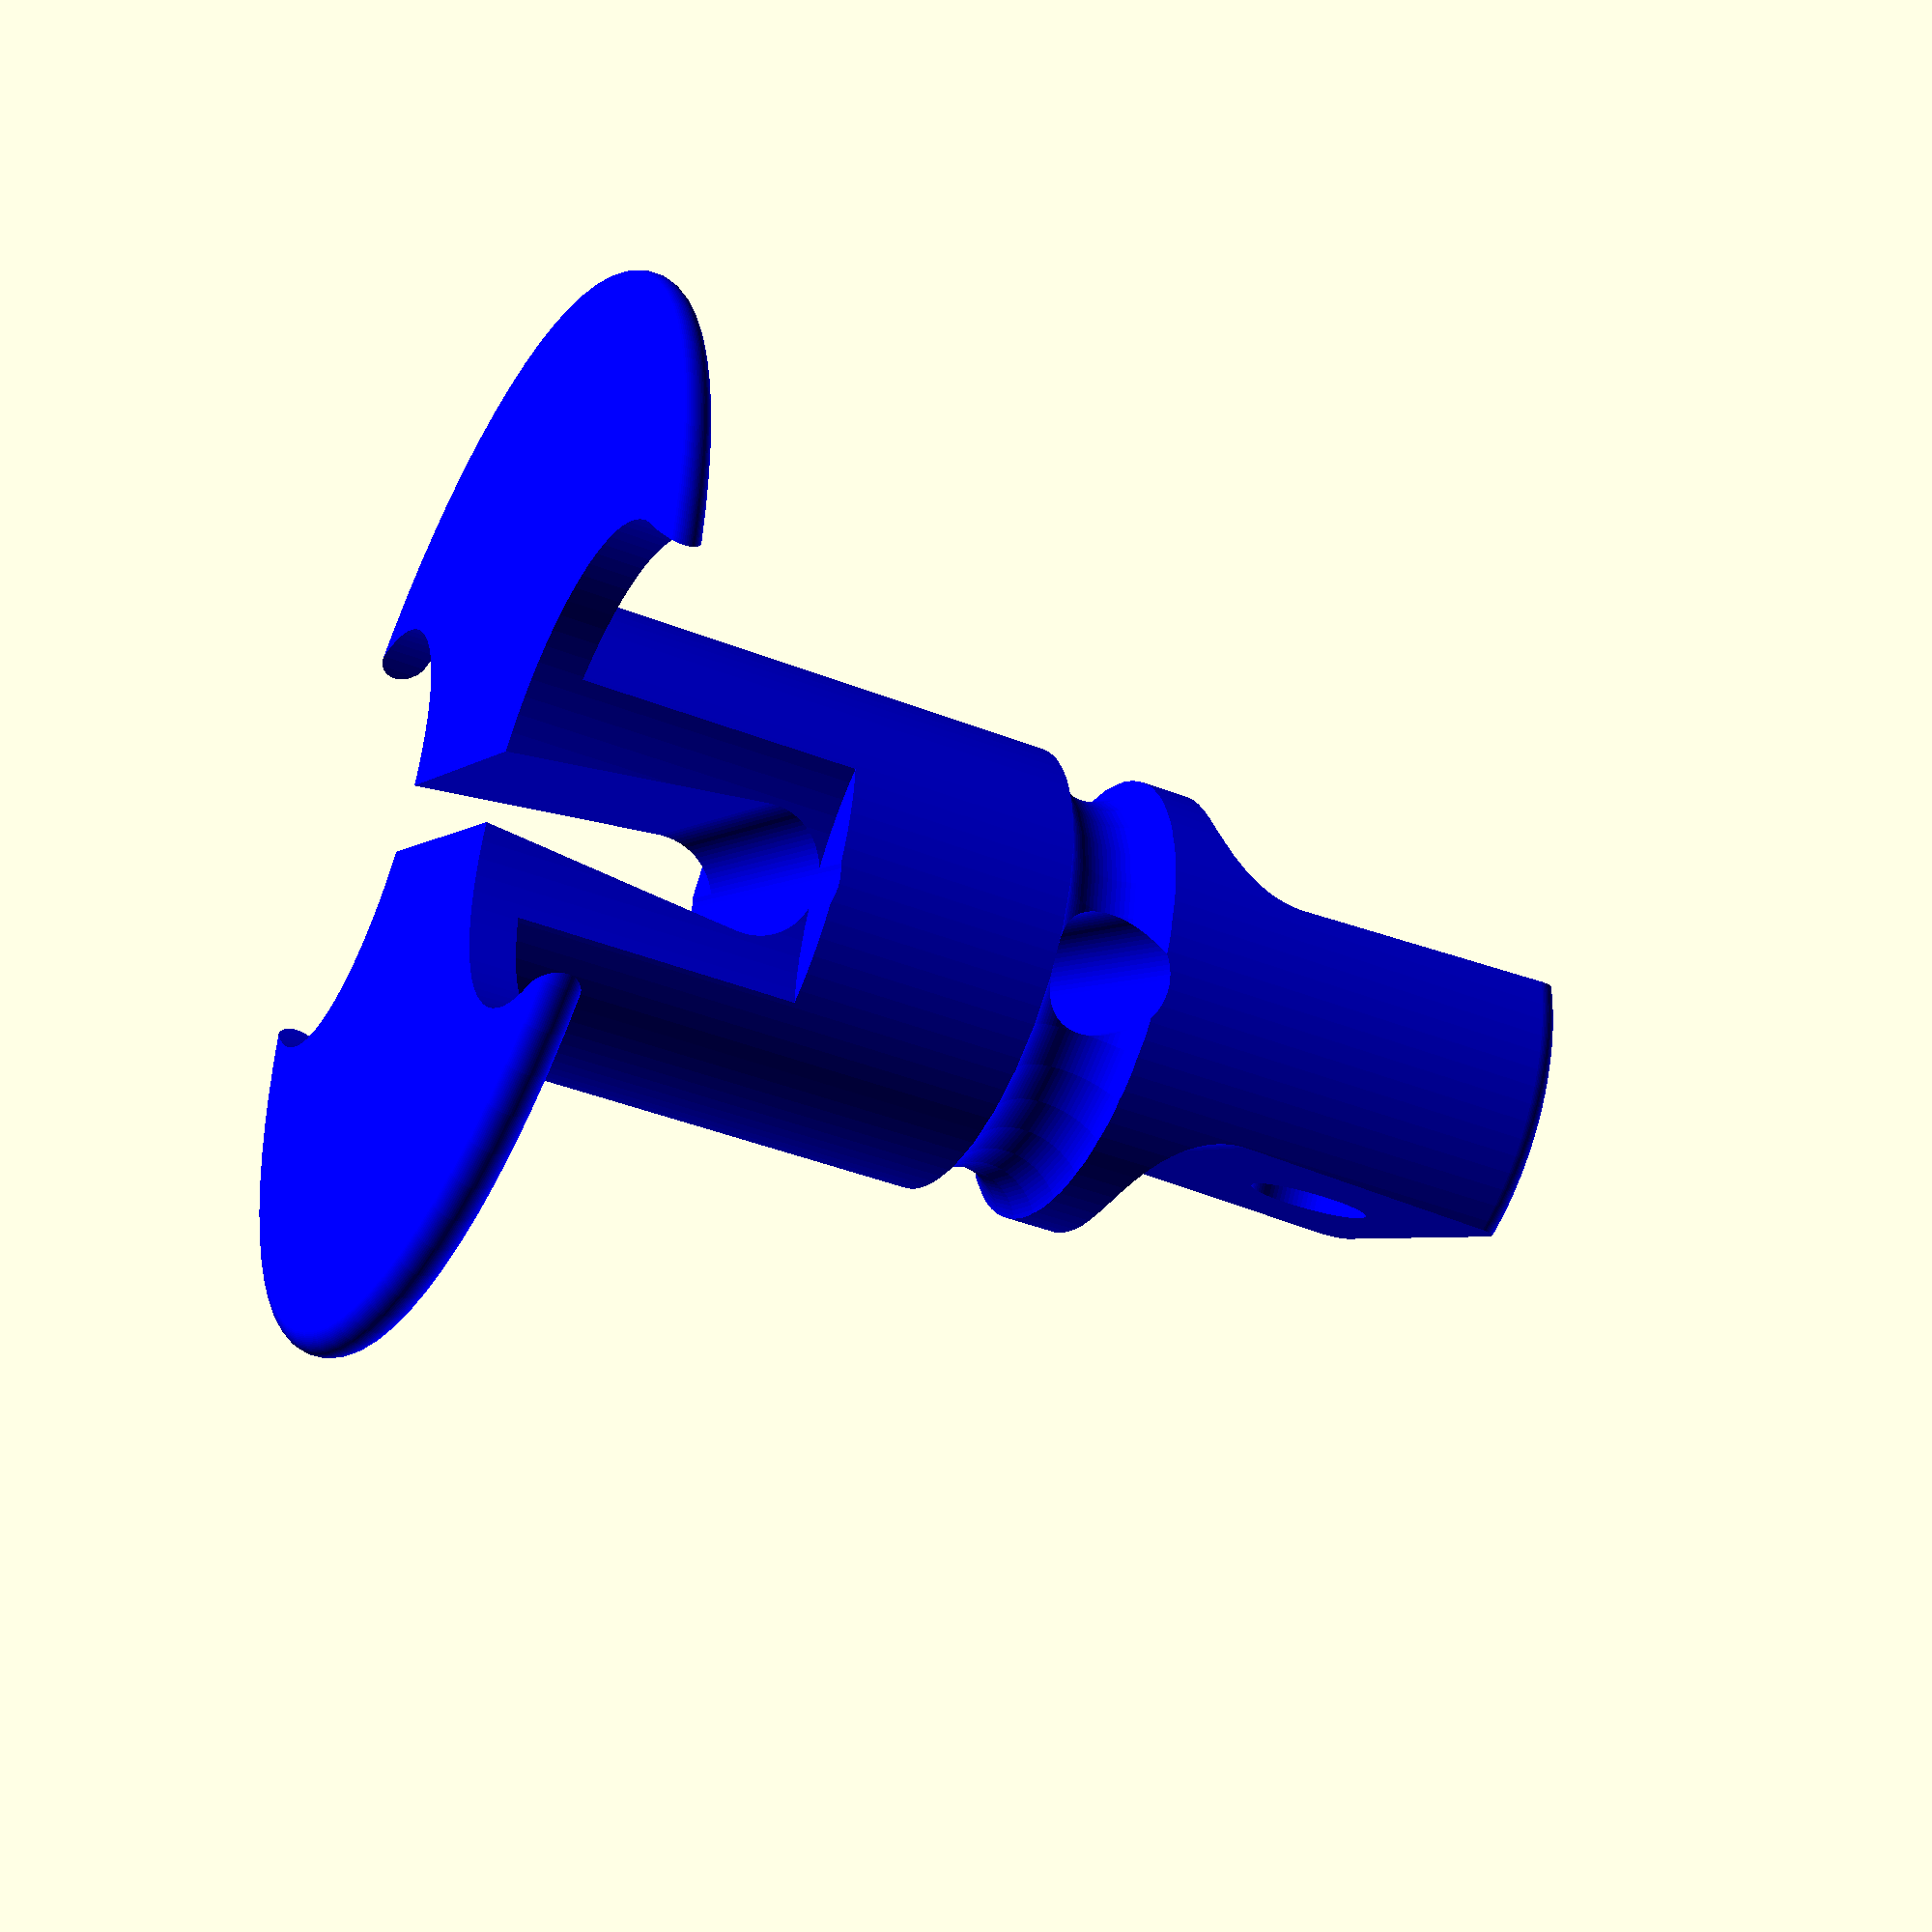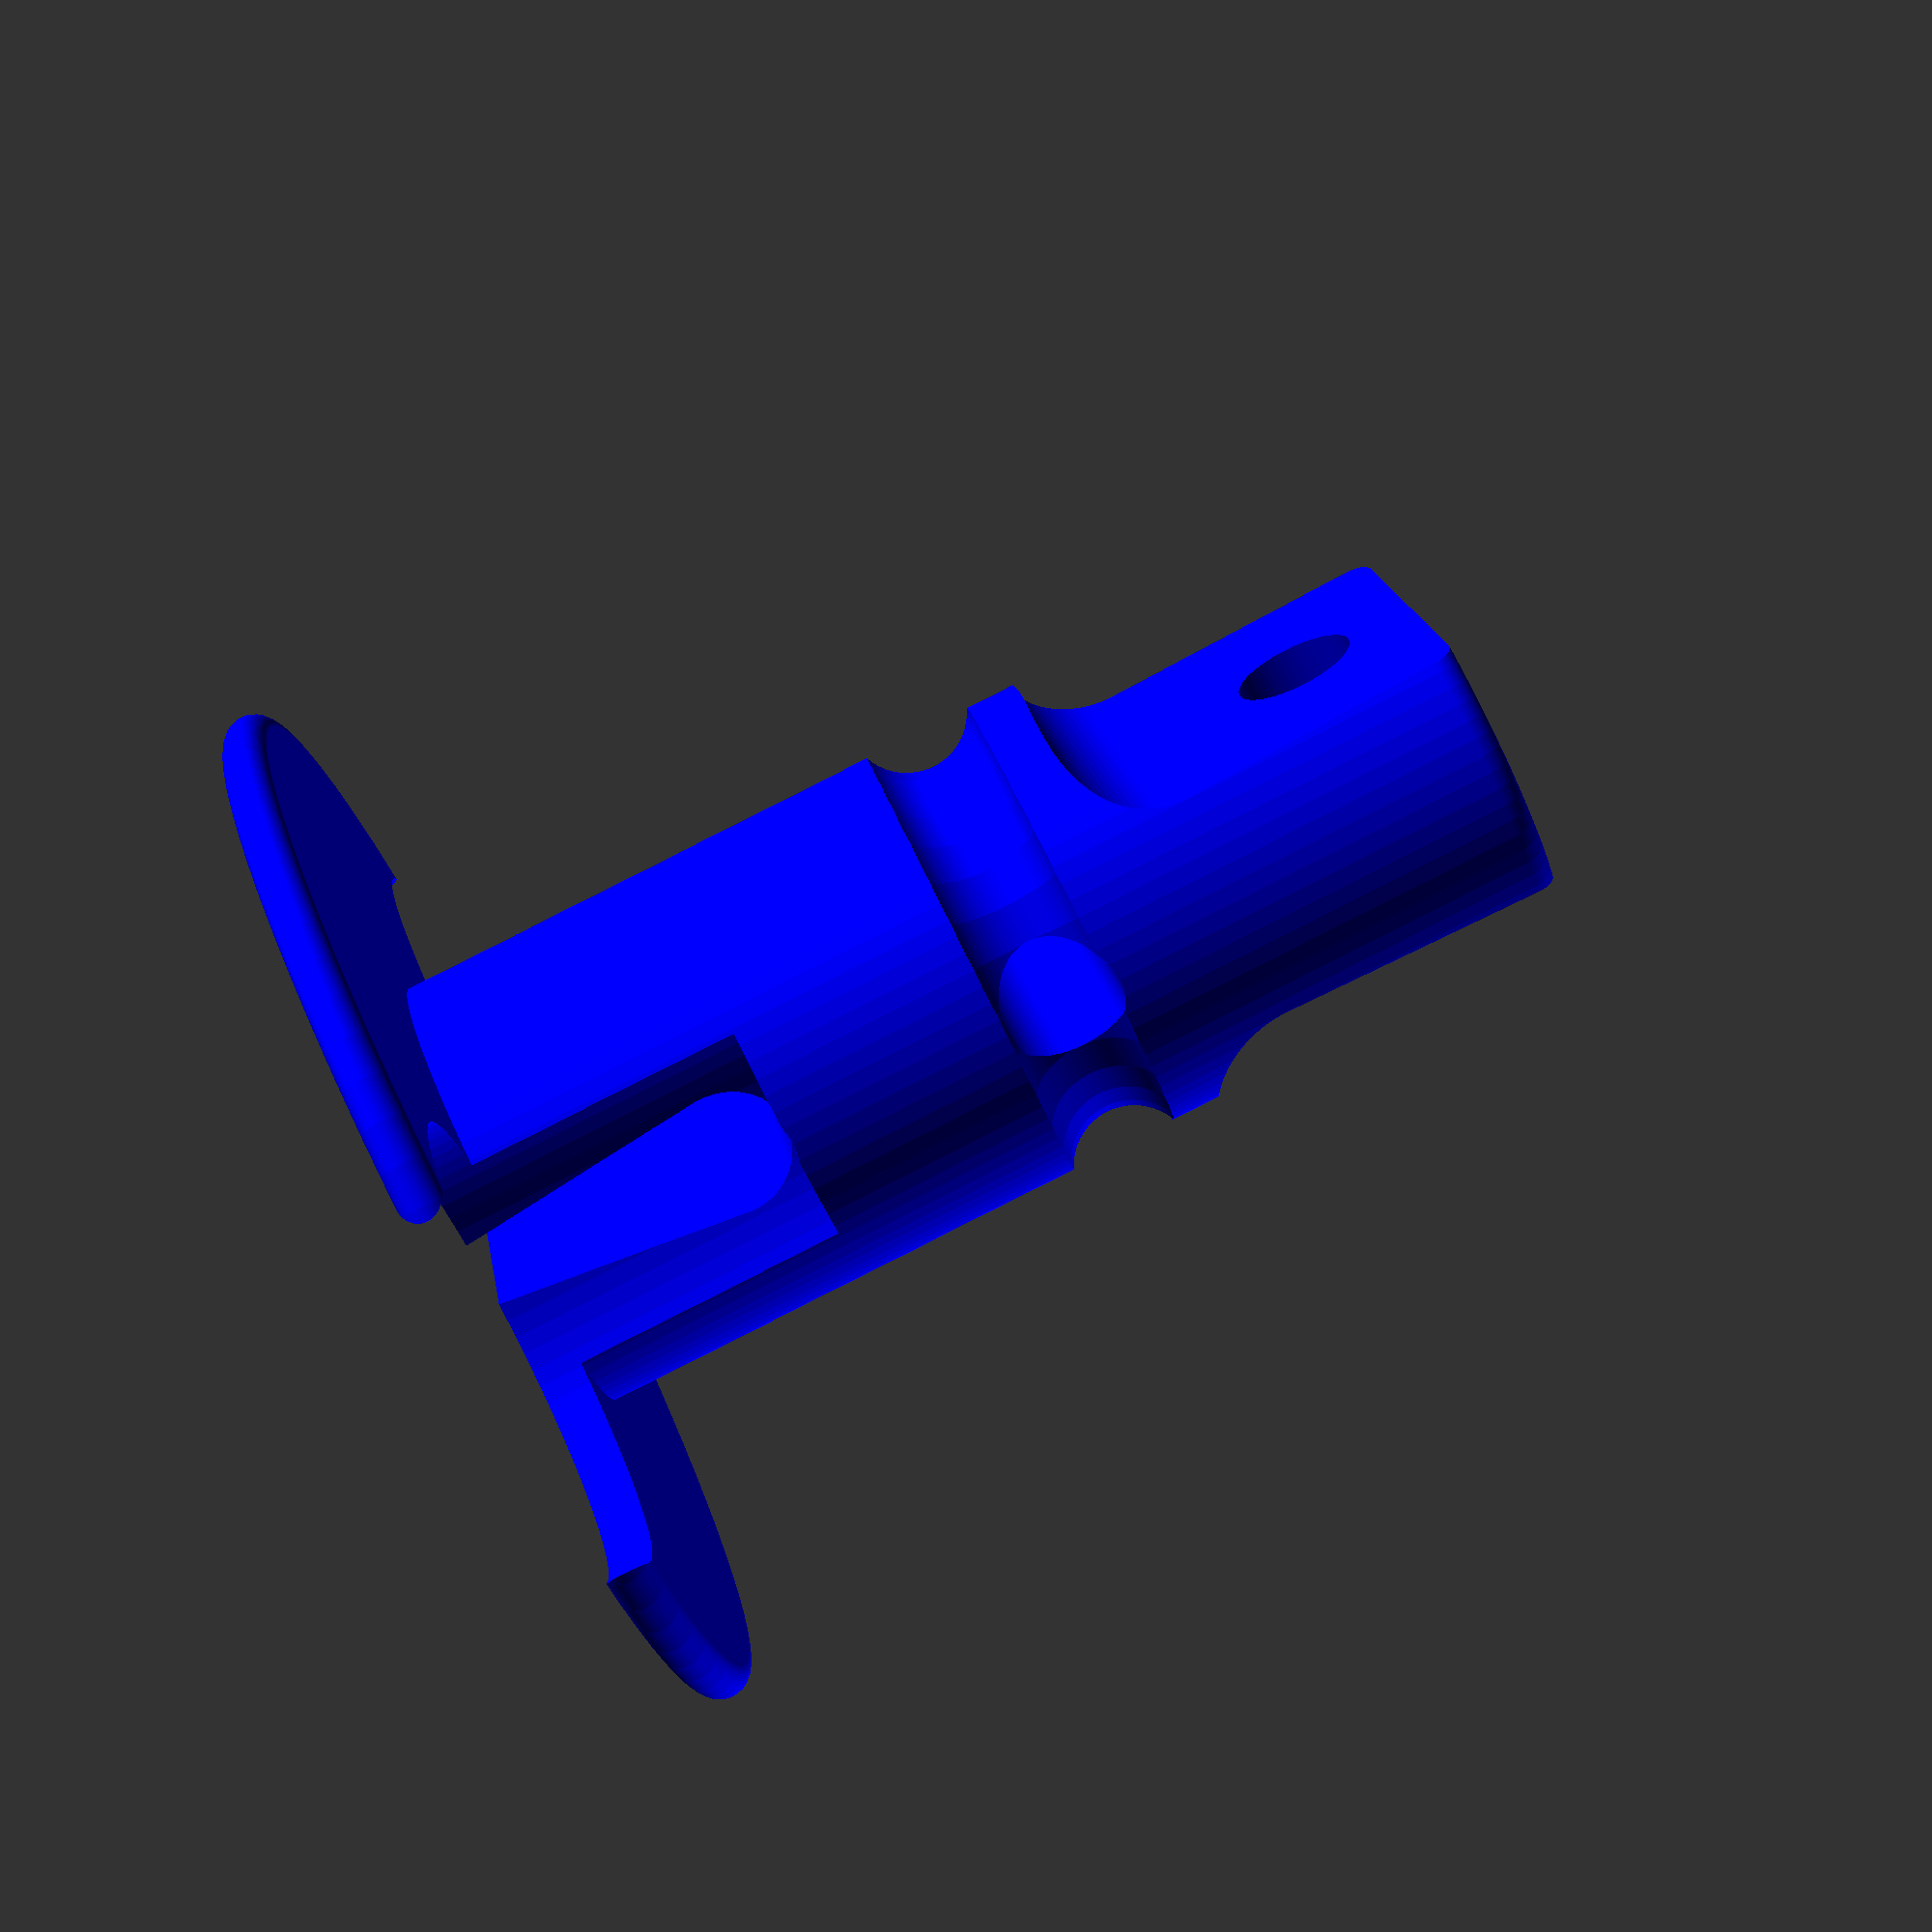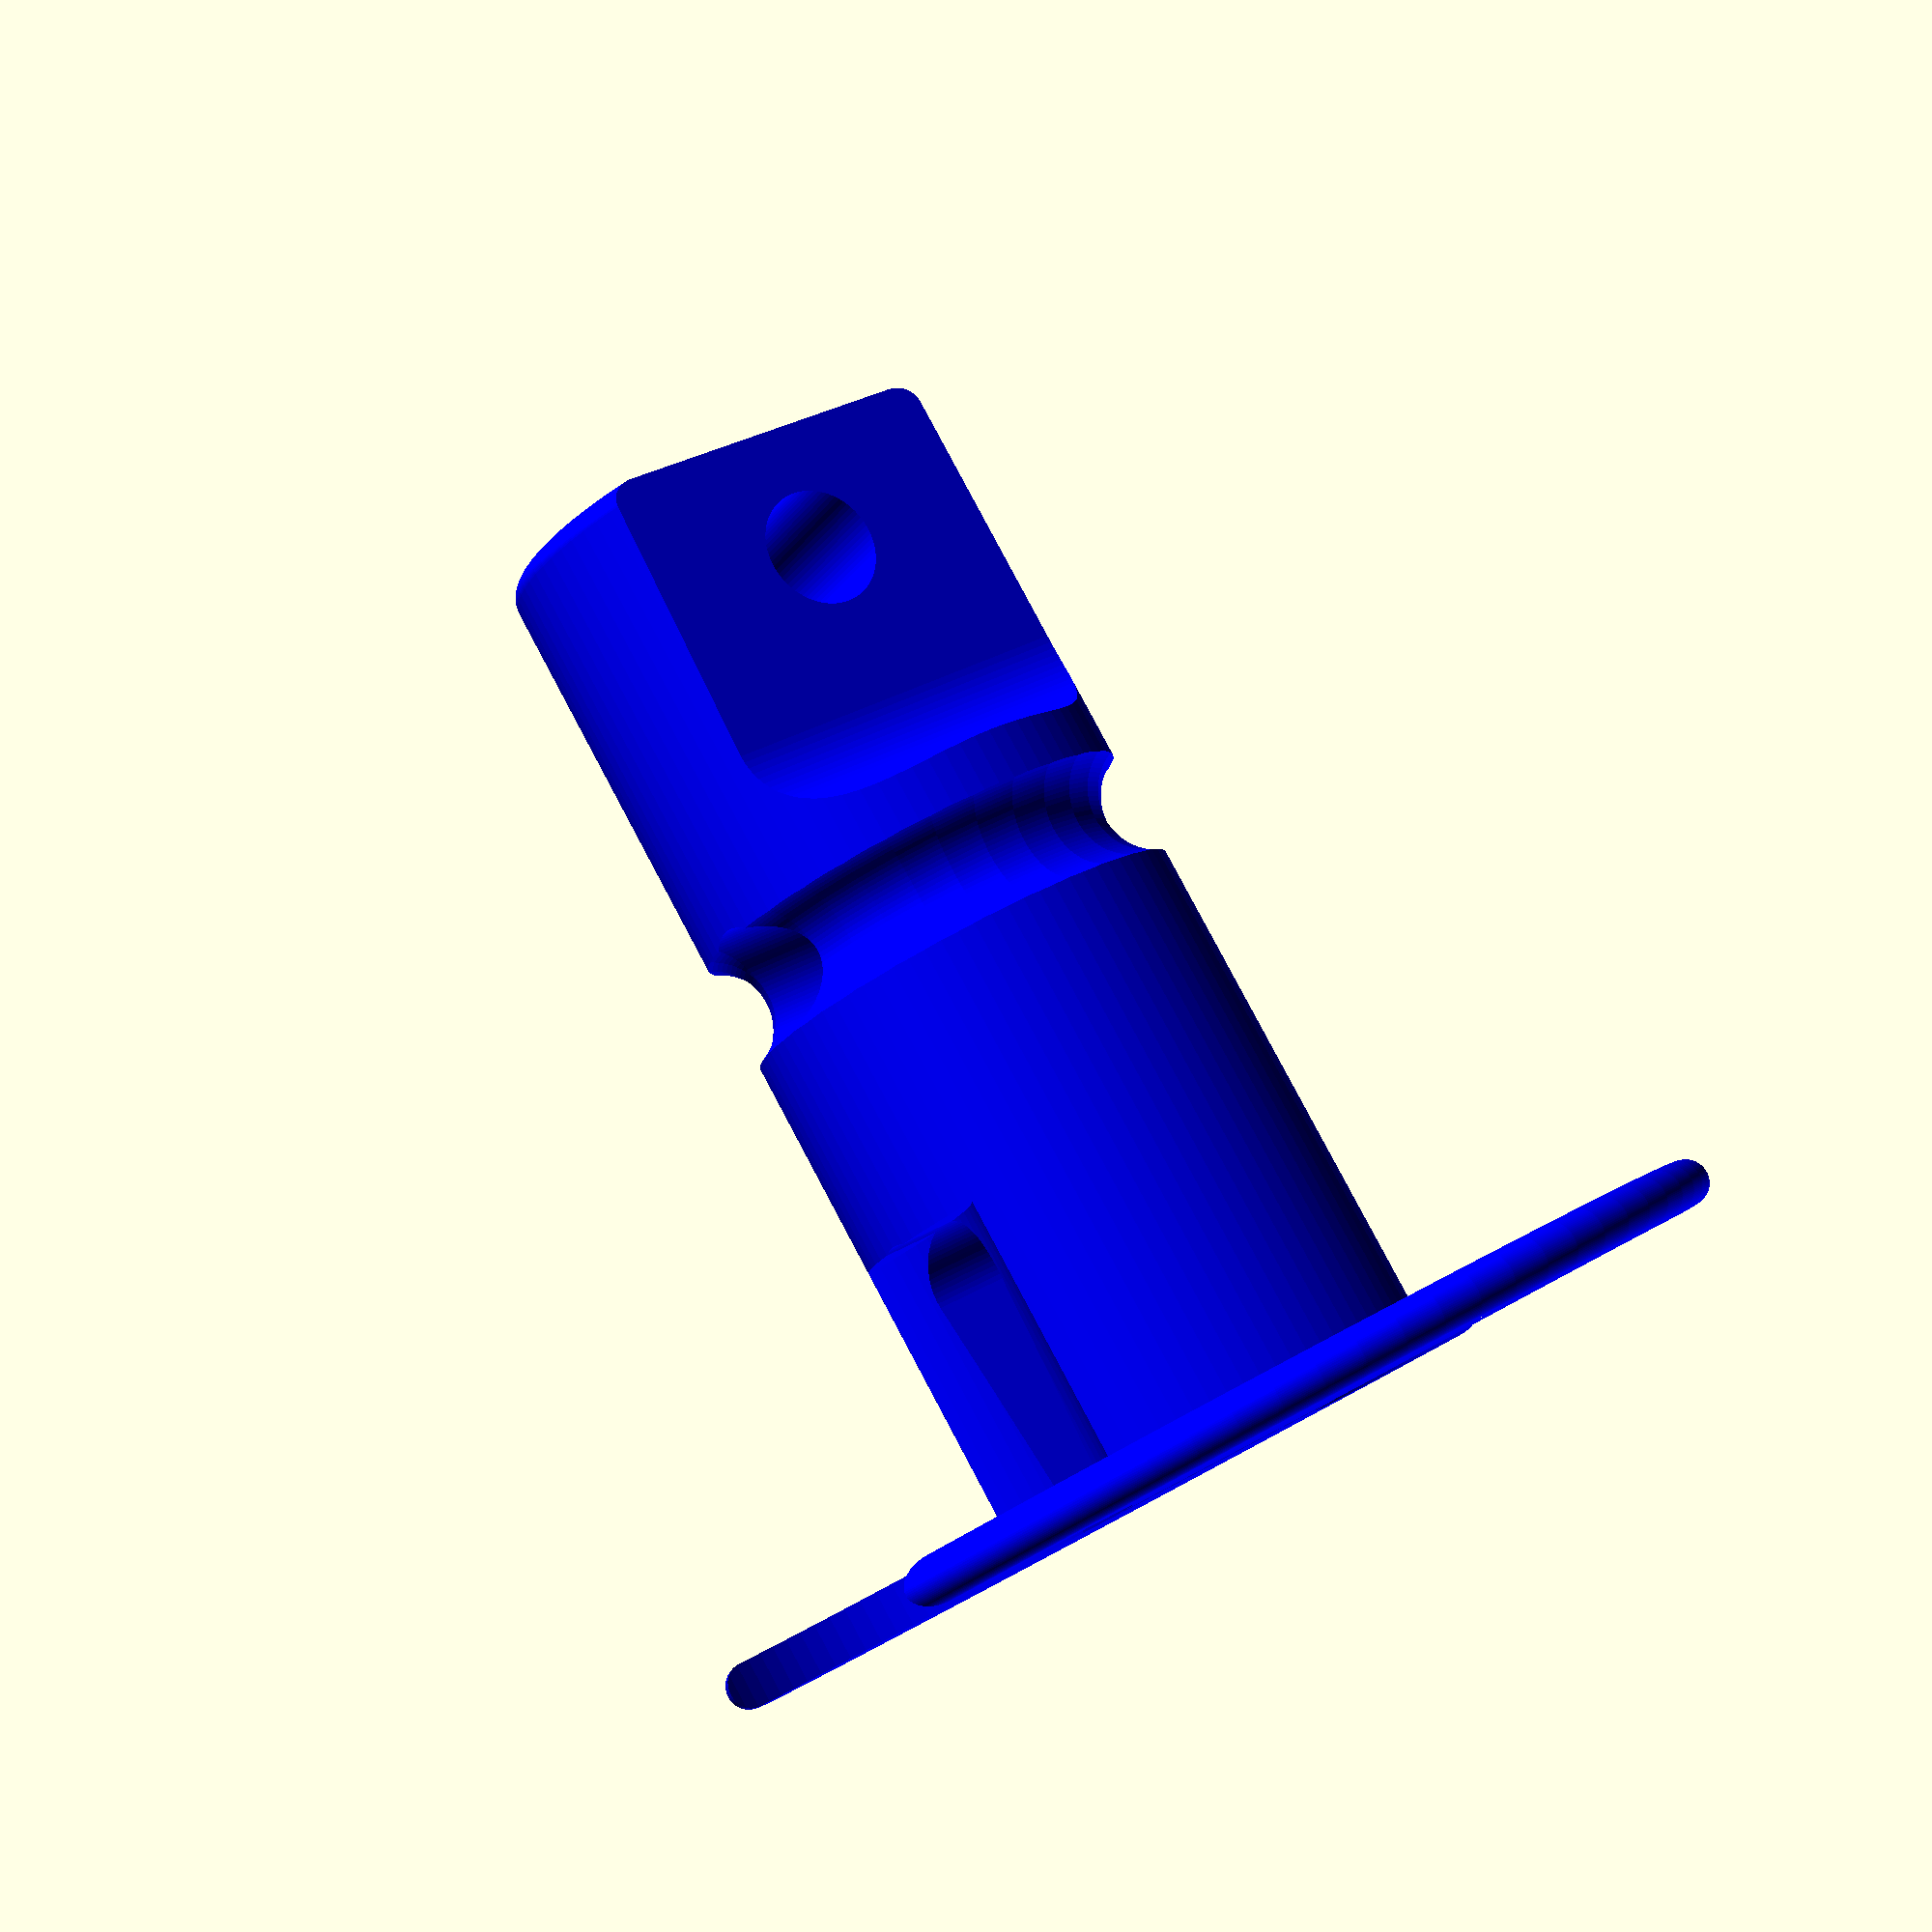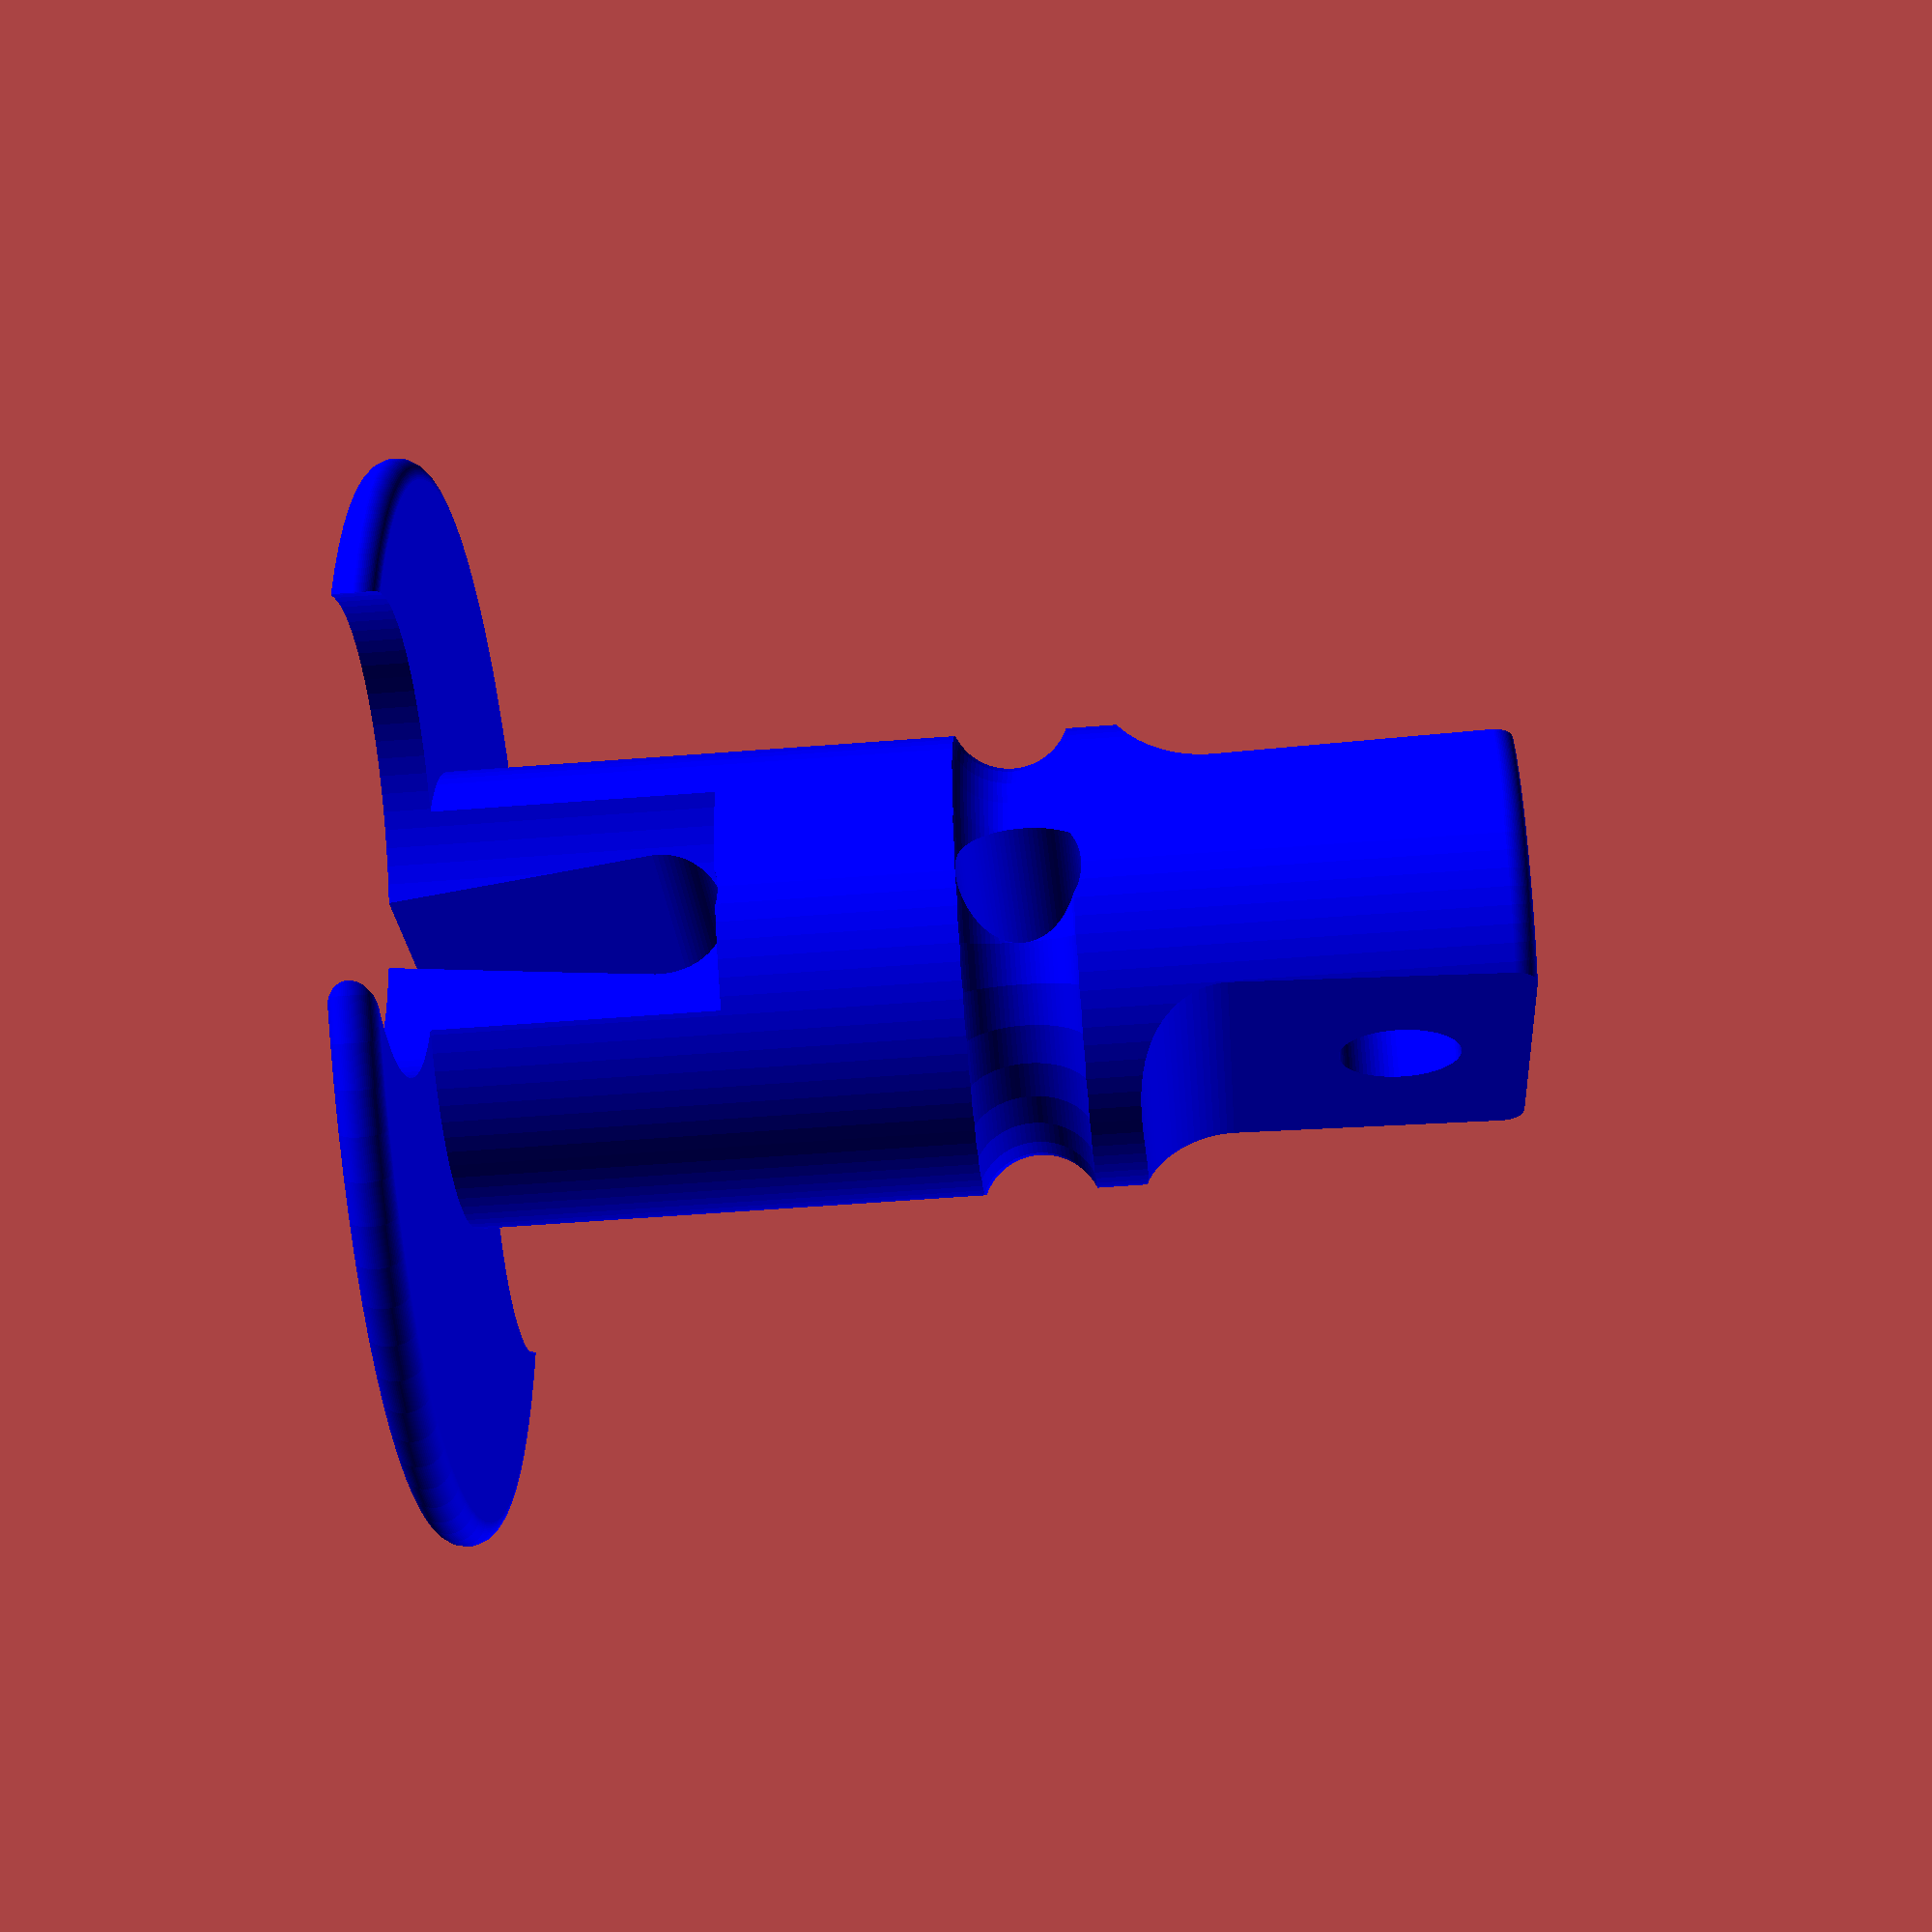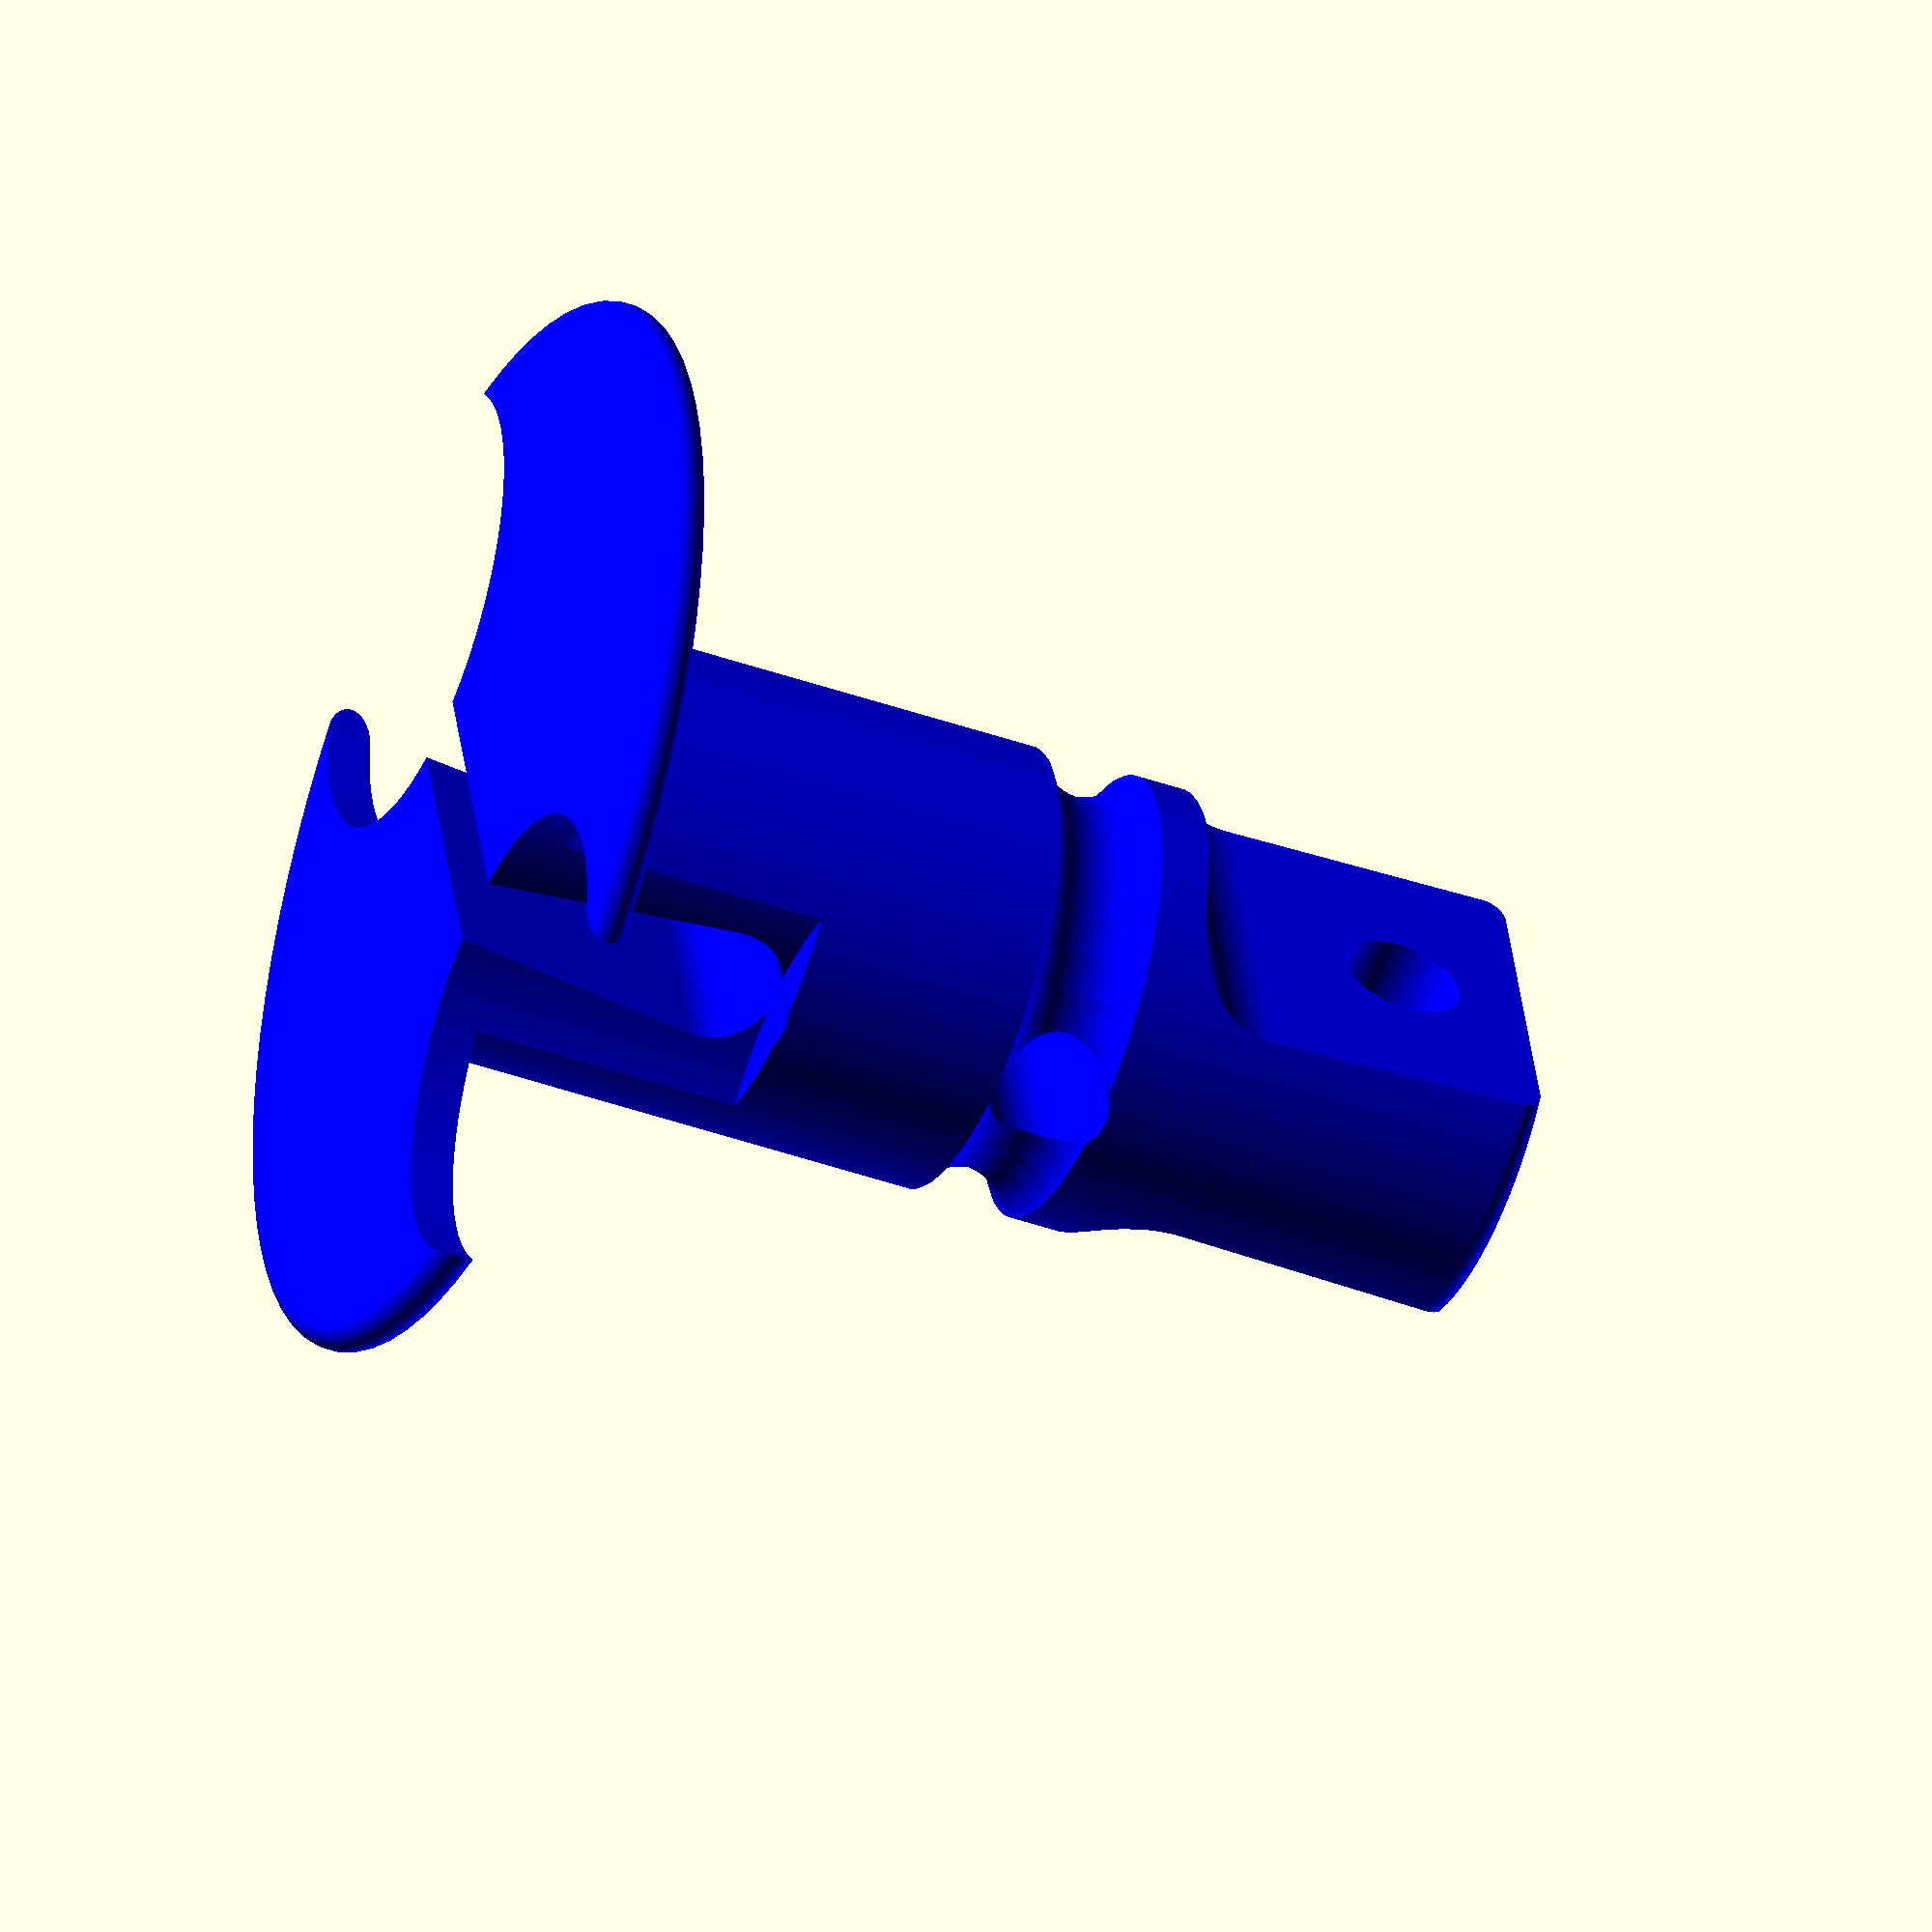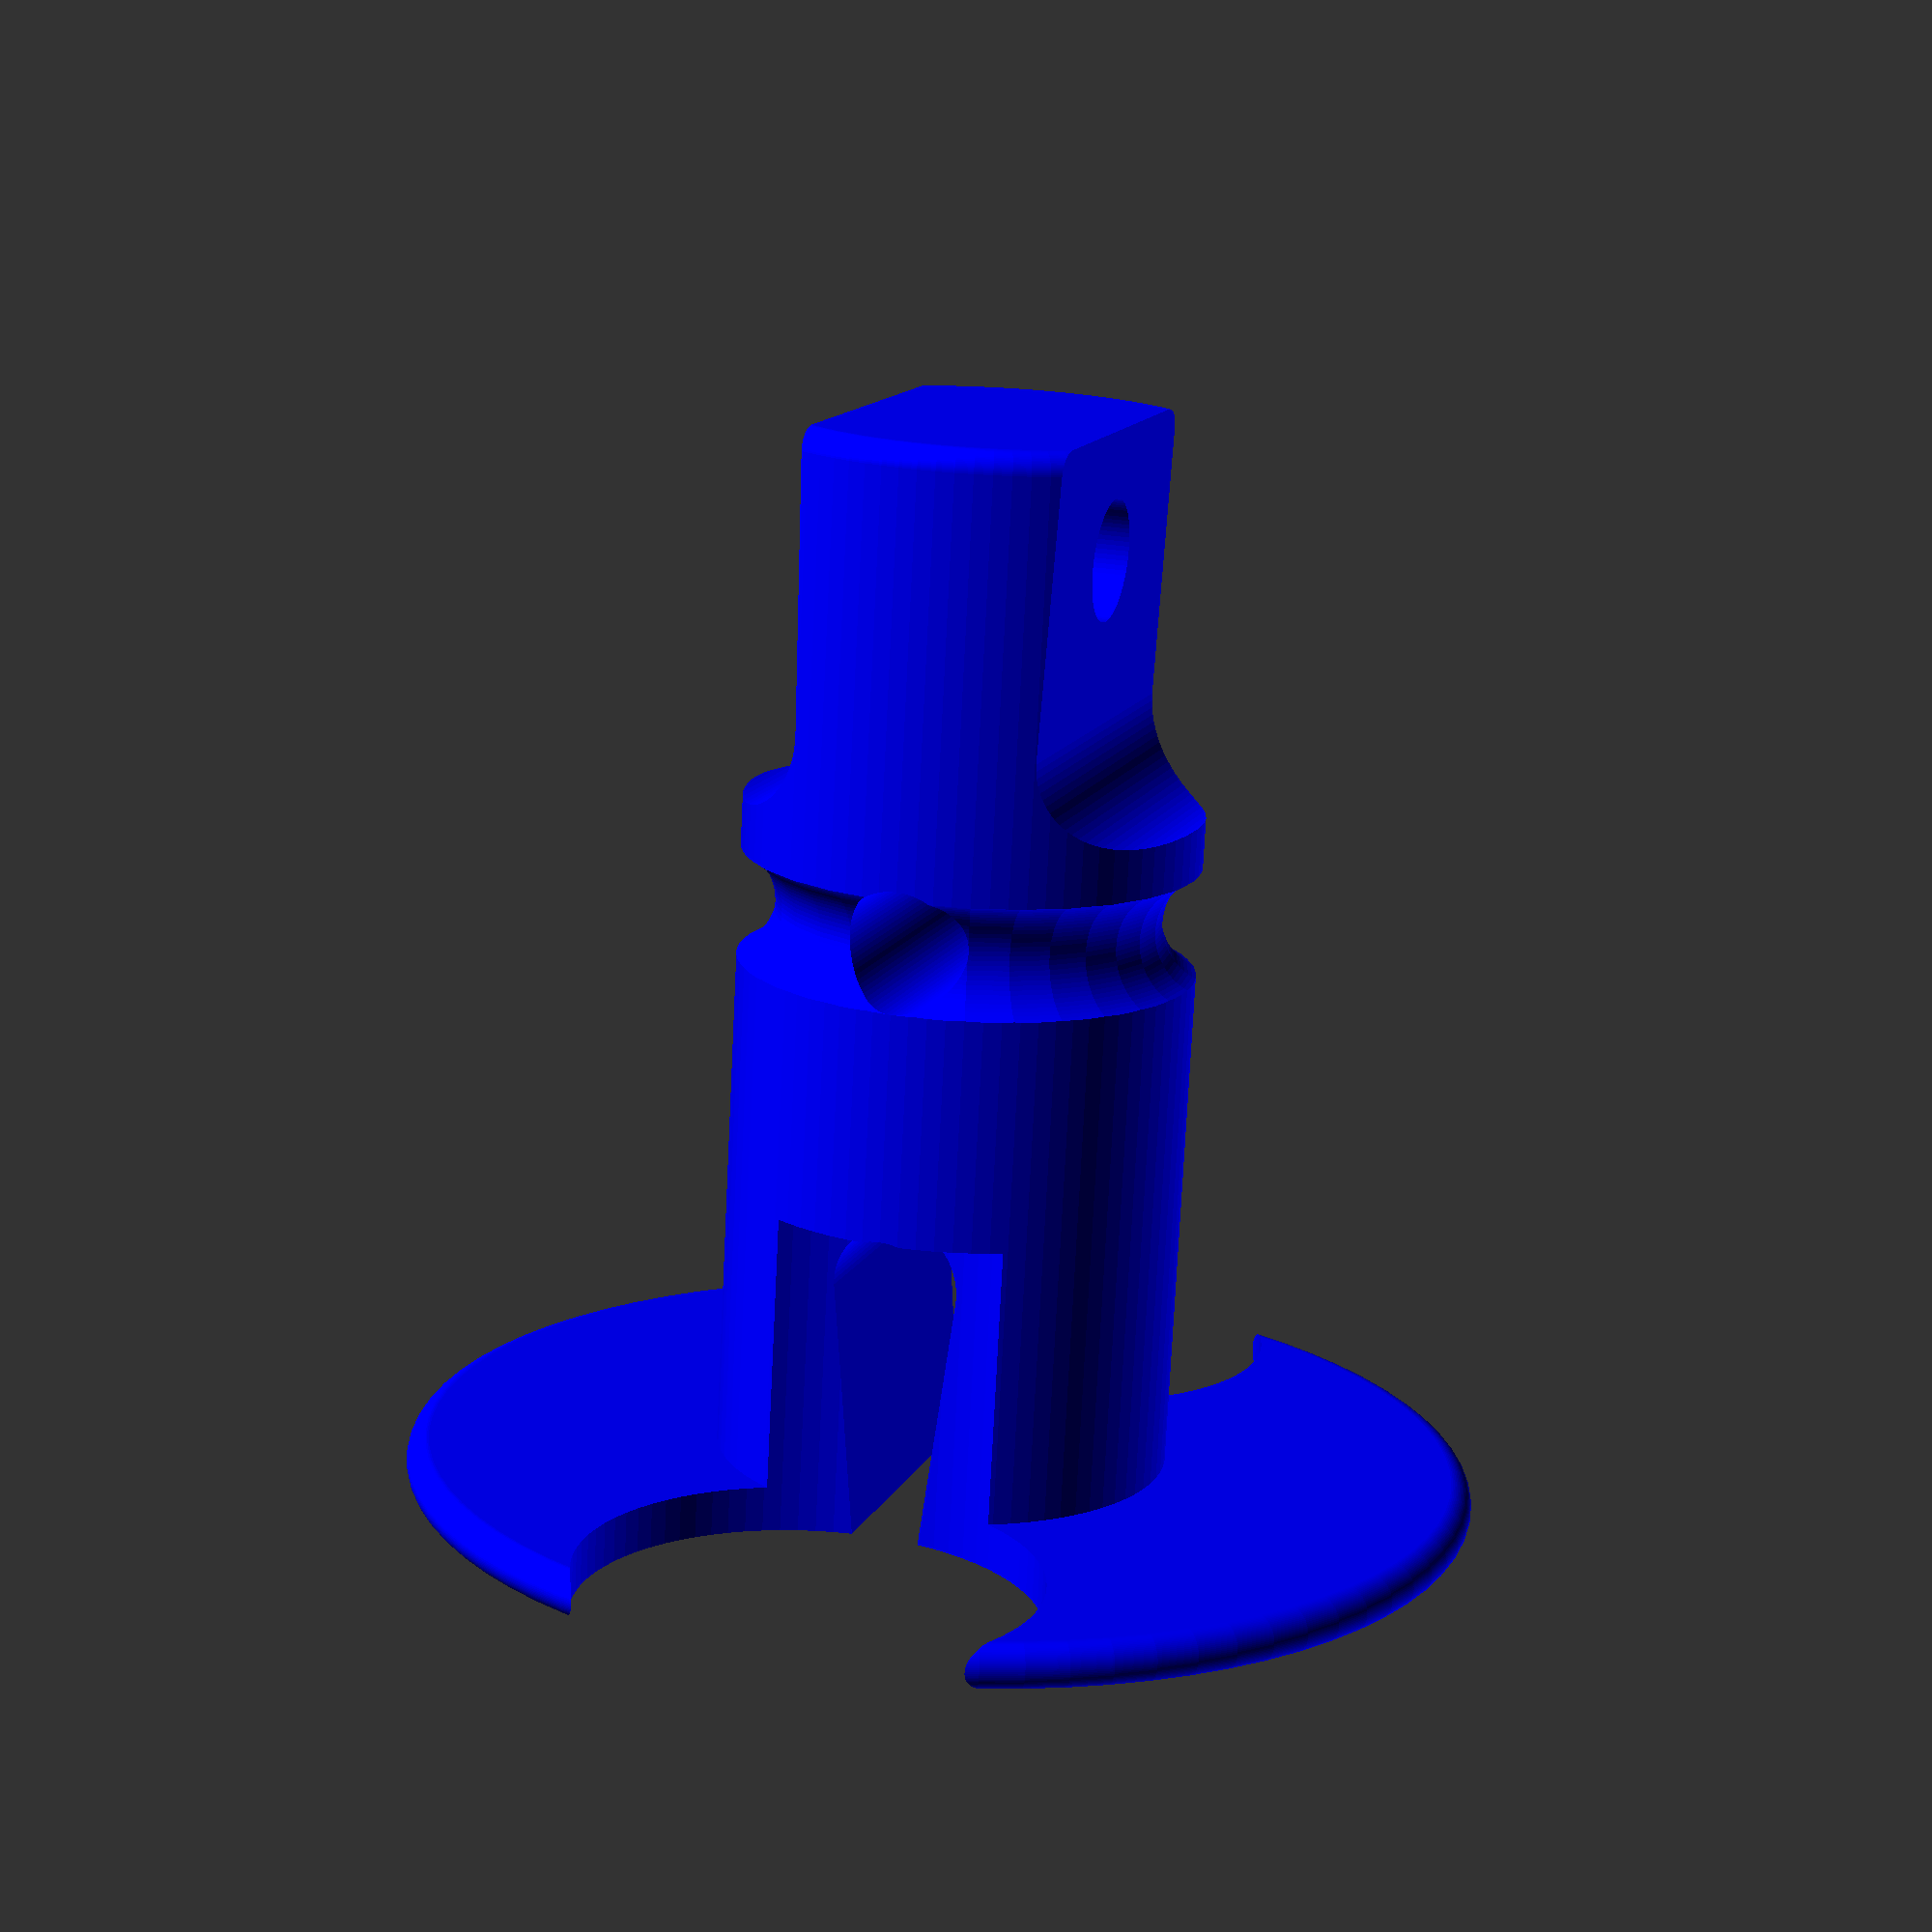
<openscad>
// Ver1. Too big
//rMbobbin=25;
//rmbobbin=8;
//zBobbin=20;
//rCable=1;    

/* [Global] */
// Ver3. Headphones
// External radius
rMbobbin=18;
// Internal radius
rmbobbin=8;
// Heigth of the bobbin
zBobbin=15;
// Cable radius
rCable=1; 

part = "bottom"; // [bottom:Bottom Only,top:Top Only]


/* [Hidden] */
precission=80;
depth=1.5;
rMink=2;


module easyBobbinBottom(){
difference(){
union(){   
minkowski(){
cylinder(r=rMbobbin-depth/2, h=0.01, center=true, $fn = precission); 
sphere(r=depth/2, $fn = precission);
}
minkowski(){
cylinder(r=rmbobbin-depth/2-0.4, h=zBobbin+20, $fn = precission); 
sphere(r=depth/2, $fn = precission);
}}

// DIFF
// Hole for cables
hull(){
translate([0,0,-2]) rotate([90,0,0]) cylinder(r=rCable, h=100, center=true, $fn = precission); 
translate([0,0,8]) rotate([90,0,0]) cylinder(r=rCable+1.1, h=100, center=true, $fn = precission);
}

//hull(){
//translate([0,0,12]) rotate([90,0,0]) cylinder(r=rCable, h=40, center=true, $fn = precission);
//translate([10,0,12]) rotate([90,0,0]) cylinder(r=rCable+1, h=40, center=true, $fn = precission); 
//}

// Holes for teeth
hull(){
translate([7,0,zBobbin+11]) rotate([90,0,0]) cylinder(r=3, h=40, center=true, $fn = precission); 
translate([8,0,zBobbin+45]) rotate([90,0,0]) cylinder(r=3, h=40, center=true, $fn = precission);}
hull(){
translate([-7,0,zBobbin+11]) rotate([90,0,0]) cylinder(r=3, h=40, center=true, $fn = precission); 
translate([-8,0,zBobbin+45]) rotate([90,0,0]) cylinder(r=3, h=40, center=true, $fn = precission);}

// Fingers holes
translate([0,rMbobbin/2+rmbobbin/2,0]) cylinder(r=7.5, h=20, center=true, $fn = precission); 

translate([0,-(rMbobbin/2+rmbobbin/2),0]) cylinder(r=7.5, h=20, center=true, $fn = precission); 

// Torus
translate([0,0,1.3*zBobbin])
rotate_extrude(convexity = 10)
translate([rmbobbin+0.4, 0, 0])
circle(r = 2, $fn = precission); 

// Keychain holes
translate([0, 0, 1.31*zBobbin]) rotate([90,0,0]) cylinder(r=2, h=20, center=true, $fn = precission); 
translate([0, 0, 2.1*zBobbin]) rotate([90,0,90]) cylinder(r=2, h=20, center=true, $fn = precission); 


//translate([11,0,1.3*zBobbin])
//rotate_extrude(convexity = 10)
//translate([11, 0, 0])
//circle(r = 2, $fn = precission); 
}}





module easyBobbinTop(){
difference(){
union(){
difference(){
translate([0,0,-depth+3])
minkowski(){
cylinder(r=rMbobbin, h=zBobbin, $fn = precission); 
sphere(r=rMink, $fn = precission);
}
// dif
translate([0,0,-6-depth])
cylinder(r=rMbobbin, h=zBobbin+10, $fn = precission); 
}
translate([0,0,zBobbin-1])
cylinder(r=rmbobbin+depth, h=4, $fn = precission); 
}

// DIFF
// Holes for tubes
hull(){
rotate([90,0,0]) cylinder(r=3, h=80, center=true, $fn = precission); 
translate([0,0,10]) rotate([90,0,0]) cylinder(r=3, h=80, center=true, $fn = precission); 
}
// Central hole
cylinder(r=rmbobbin, h=zBobbin+10, $fn = precission);

// Bite for bottom part
translate([0,0,1])
minkowski(){
cylinder(r=rMbobbin-depth/2+1, h=0.01, center=true, $fn = precission); 
sphere(r=depth/2, $fn = precission);
}}
}


//translate([0,0,0.5]) color("blue",1) easyBobbinBottom();
//color("yellow",1) easyBobbinTop();

print_part();

module print_part() {
	if (part == "bottom") {
		translate([0,0,0.5]) color("blue",1) easyBobbinBottom();
	} else if (part == "top") {
        rotate([180,0,0]) color("yellow",1) easyBobbinTop();
	} 
}


</openscad>
<views>
elev=220.9 azim=235.6 roll=295.7 proj=p view=solid
elev=90.0 azim=340.2 roll=296.7 proj=p view=solid
elev=277.9 azim=60.1 roll=152.0 proj=p view=solid
elev=238.1 azim=235.5 roll=265.4 proj=p view=wireframe
elev=222.6 azim=195.8 roll=292.9 proj=o view=wireframe
elev=75.4 azim=198.4 roll=357.1 proj=p view=wireframe
</views>
